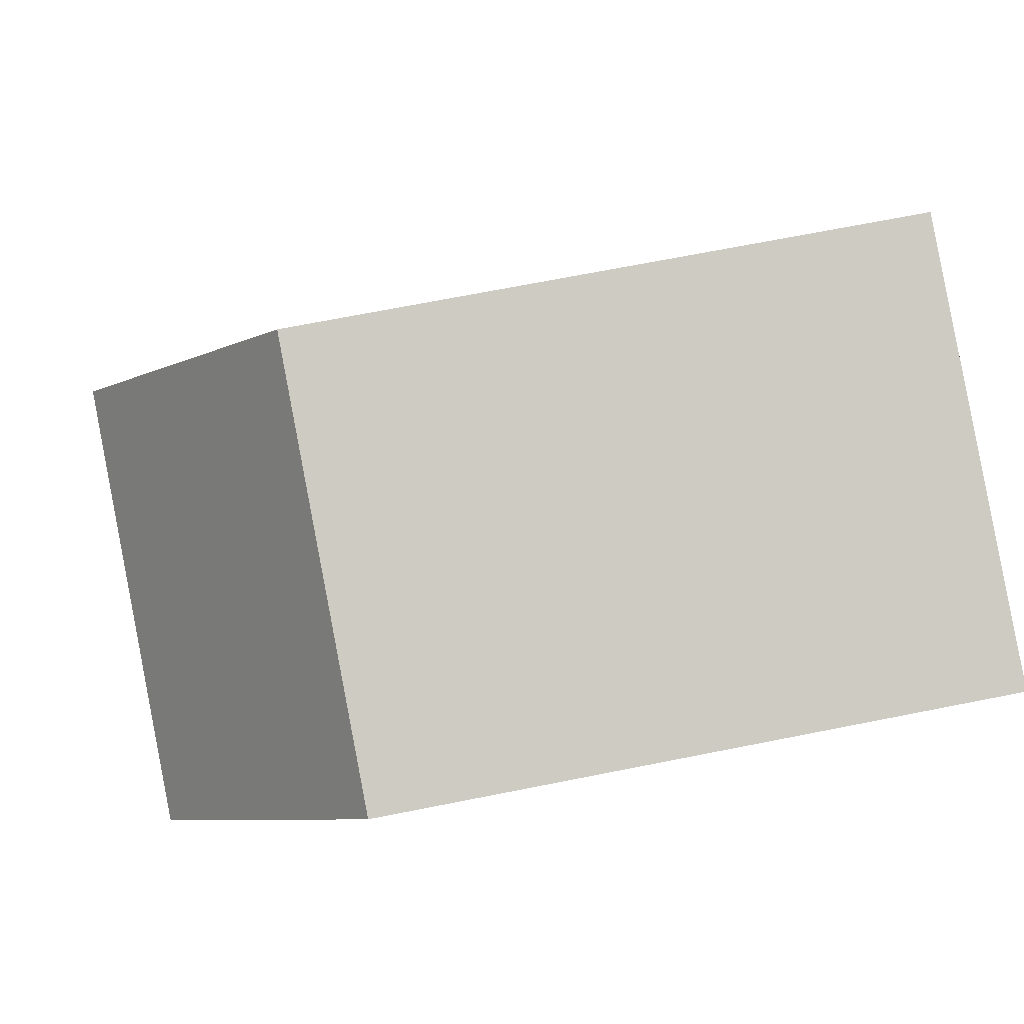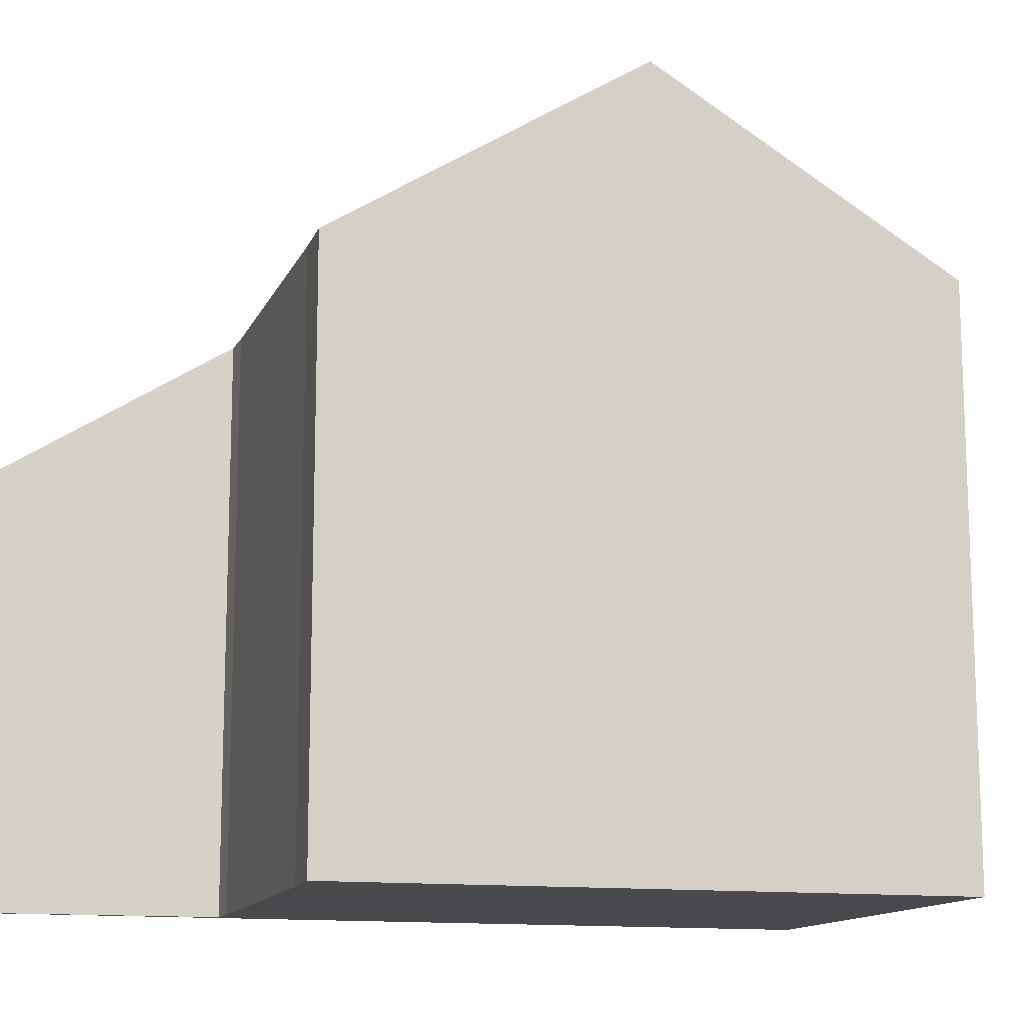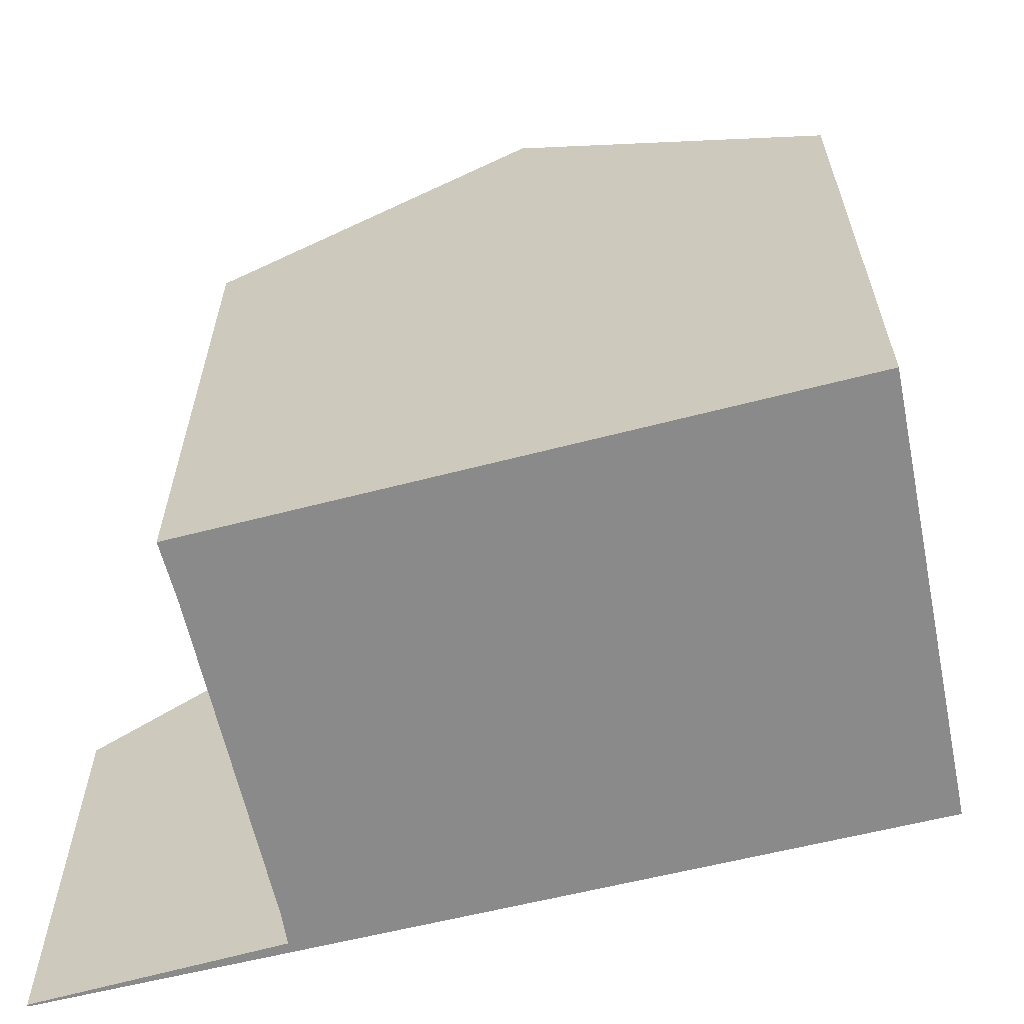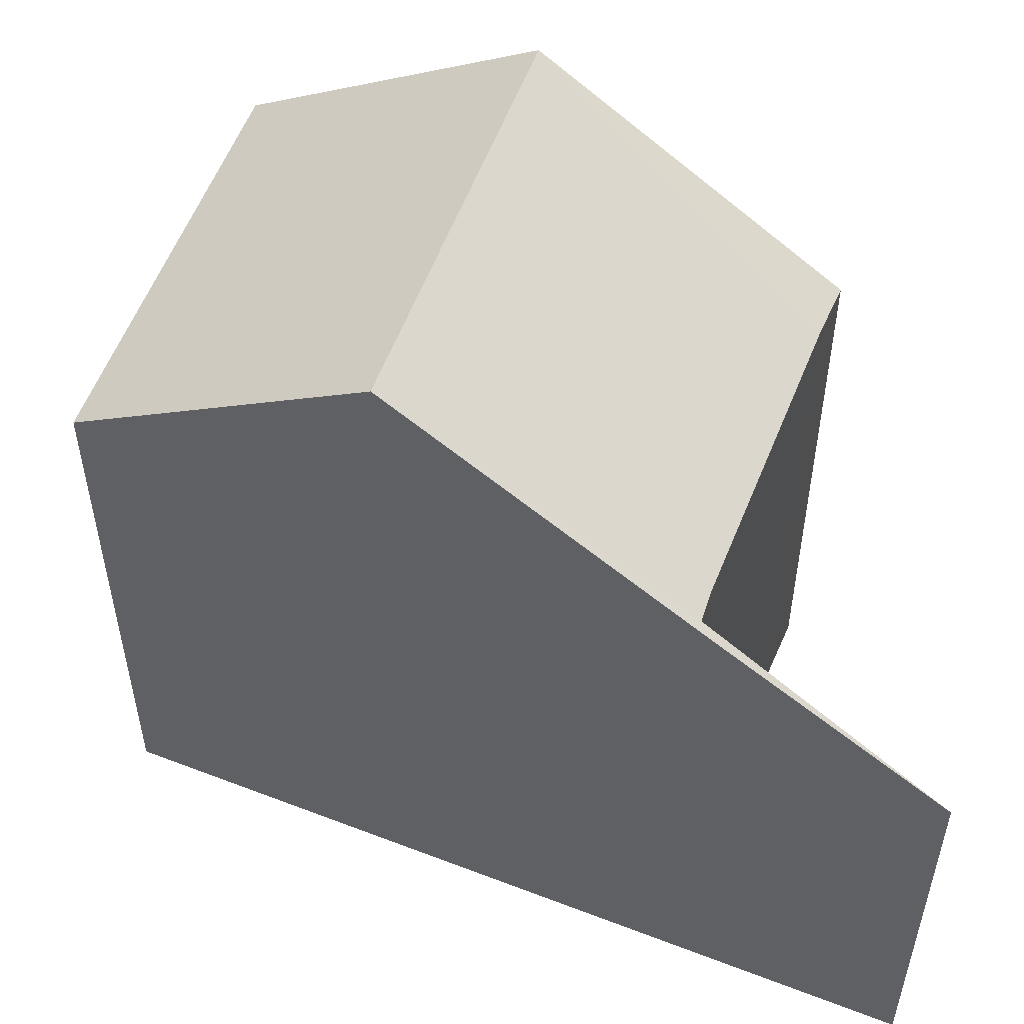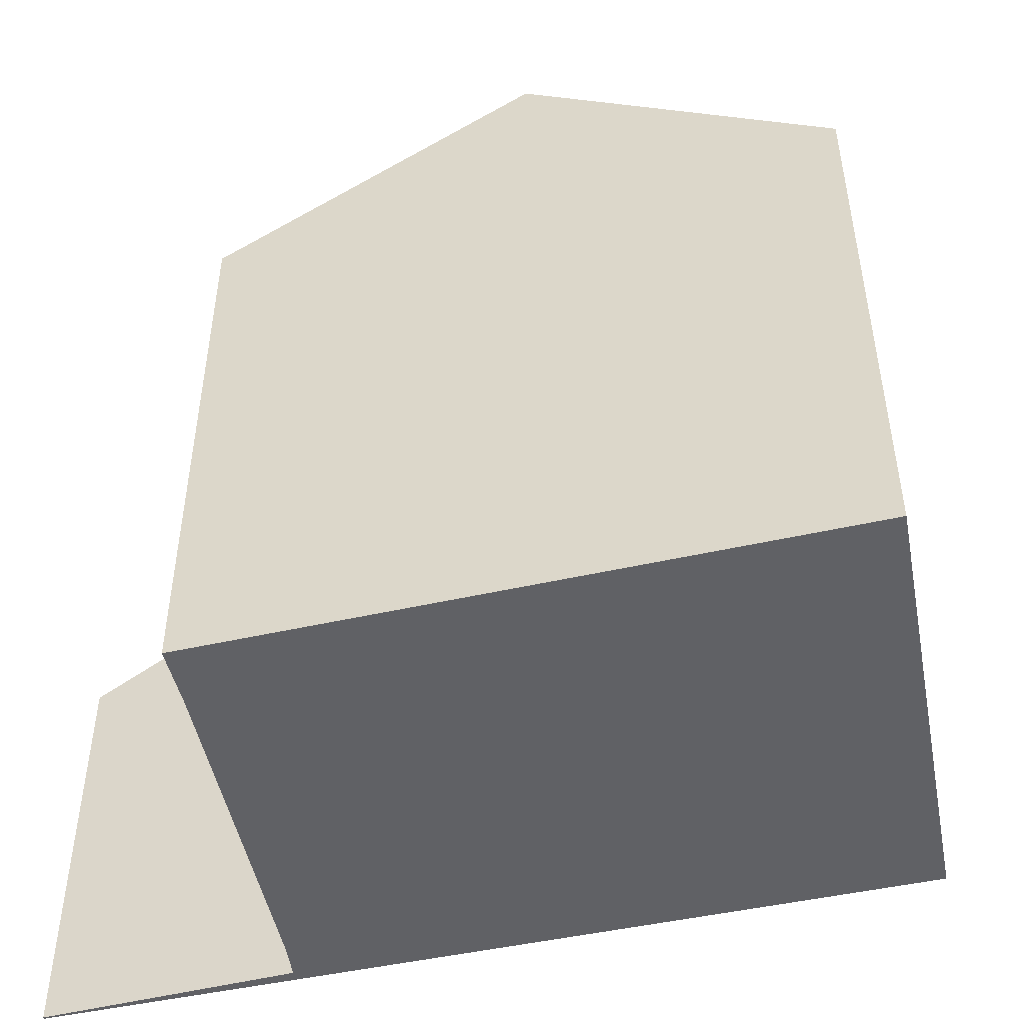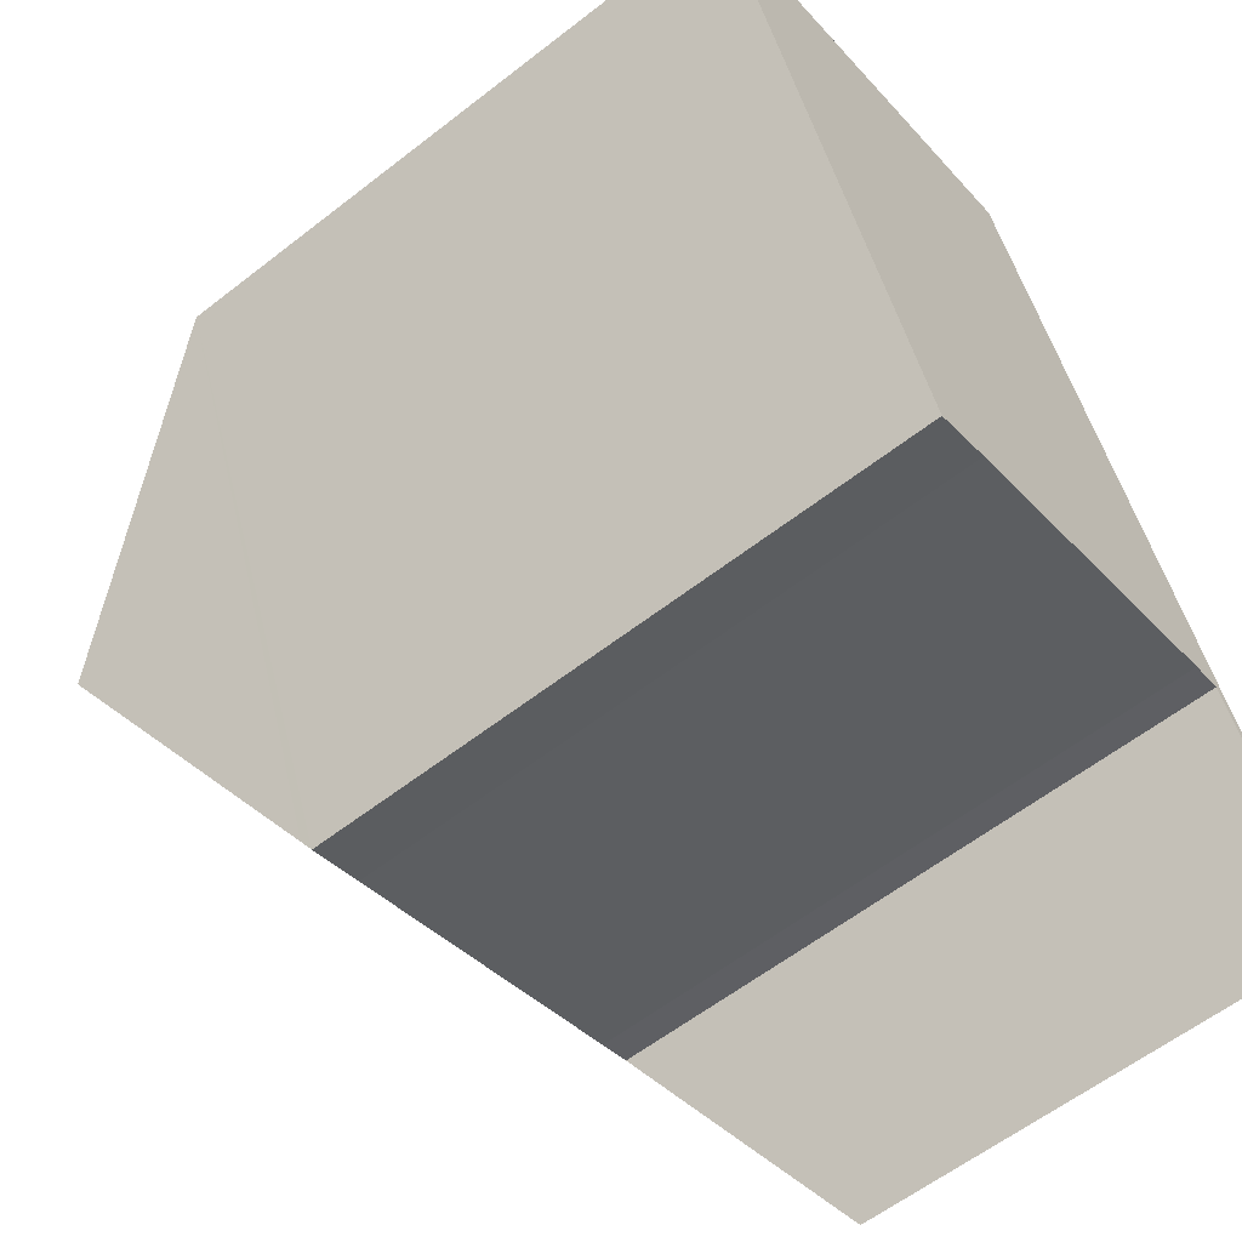
<metadata>
{"format":"obj","ext":"obj","renderer":"f3d","projection":"perspective","resolution":1024,"background":"white","views":[{"elev":68.7,"azim":-101.3,"up":"+Z"},{"elev":-13.3,"azim":-126.3,"up":"+Y"},{"elev":-63.5,"azim":-96.7,"up":"+Y"},{"elev":53.9,"azim":91.6,"up":"+Y"},{"elev":-50.3,"azim":-97.5,"up":"+Y"},{"elev":-59.9,"azim":-51.4,"up":"+Z"}]}
</metadata>
<code>
v  0.826 5.73 -2.115
v  3.026 4.32 0.972
v  3.829 5.73 -1.151
v  0 4.32 2.645e-16
v  1.632 4.352 -4.182
v  1.95 4.303 -4.163
v  1.668 4.291 -4.275
v  2.068 4.309 -4.116
v  4.318 4.357 -3.312
v  4.543 4.352 -3.247
v  4.602 4.258 -3.388
v  4.667 4.258 -3.367
v  5.246 3.216 -4.94
v  1.668 2.618e-16 -4.275
v  0 0 0
v  1.632 2.561e-16 -4.182
v  0.826 1.295e-16 -2.115
v  3.026 -5.952e-17 0.972
v  3.829 7.048e-17 -1.151
v  5.26 3.215 -4.936
v  4.667 2.062e-16 -3.367
v  5.26 3.022e-16 -4.936
v  4.318 2.028e-16 -3.312
v  4.543 1.988e-16 -3.247
v  2.068 2.52e-16 -4.116
v  1.95 2.549e-16 -4.163
v  5.246 3.025e-16 -4.94
v  4.602 2.075e-16 -3.388
g defaultobject
f 1 2 3
f 2 1 4
f 5 6 7
f 6 5 1
f 6 1 8
f 8 1 9
f 9 1 3
f 9 3 10
f 11 12 13
f 12 11 10
f 12 10 3
f 5 4 1
f 4 5 7
f 4 7 14
f 4 14 15
f 15 14 16
f 15 16 17
f 15 2 4
f 2 15 18
f 18 3 2
f 3 18 12
f 12 18 19
f 12 19 20
f 20 19 21
f 20 21 22
f 10 23 9
f 23 10 24
f 23 8 9
f 8 23 25
f 25 6 8
f 6 25 7
f 7 25 14
f 14 25 26
f 11 24 10
f 24 11 13
f 24 13 27
f 24 27 28
f 22 21 27
f 28 27 21
f 19 28 21
f 24 28 19
f 23 24 19
f 18 23 19
f 25 23 18
f 15 25 18
f 26 25 15
f 17 26 15
f 16 26 17
f 14 26 16

</code>
